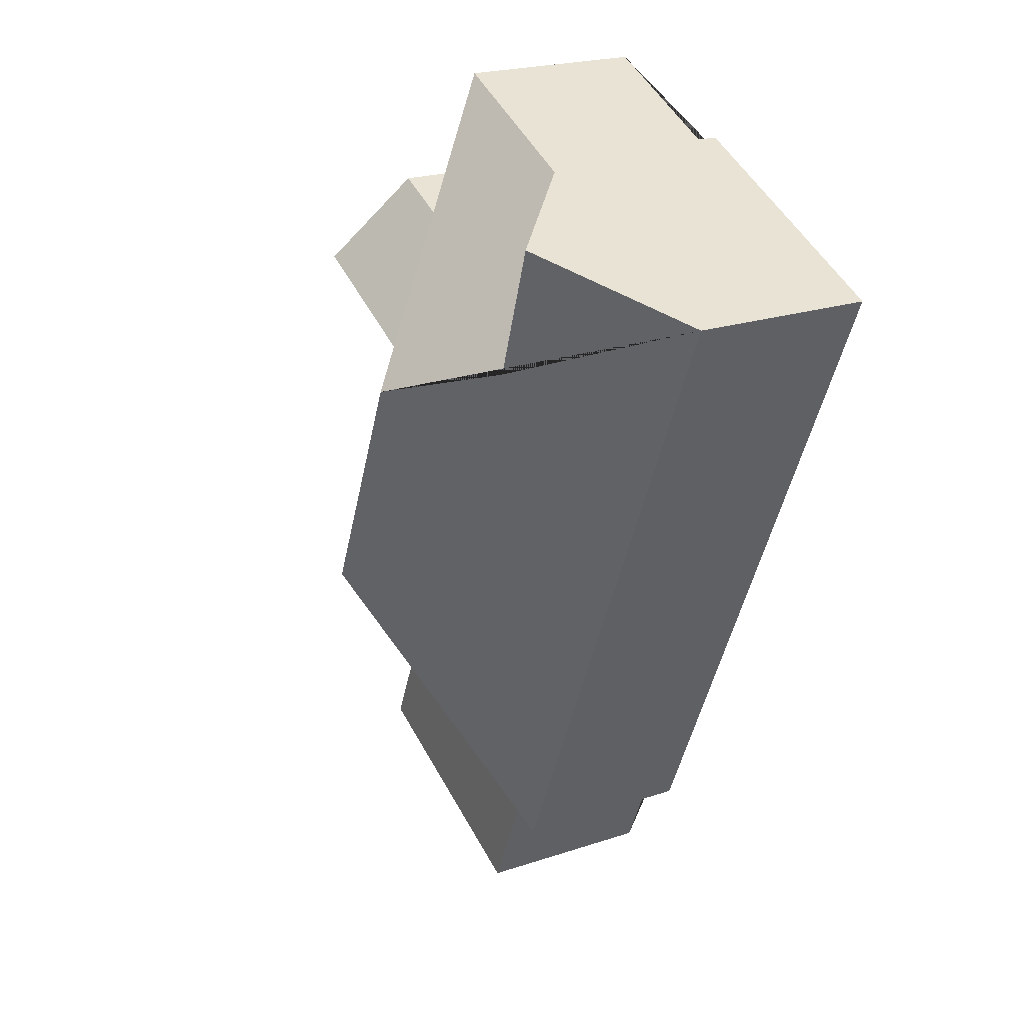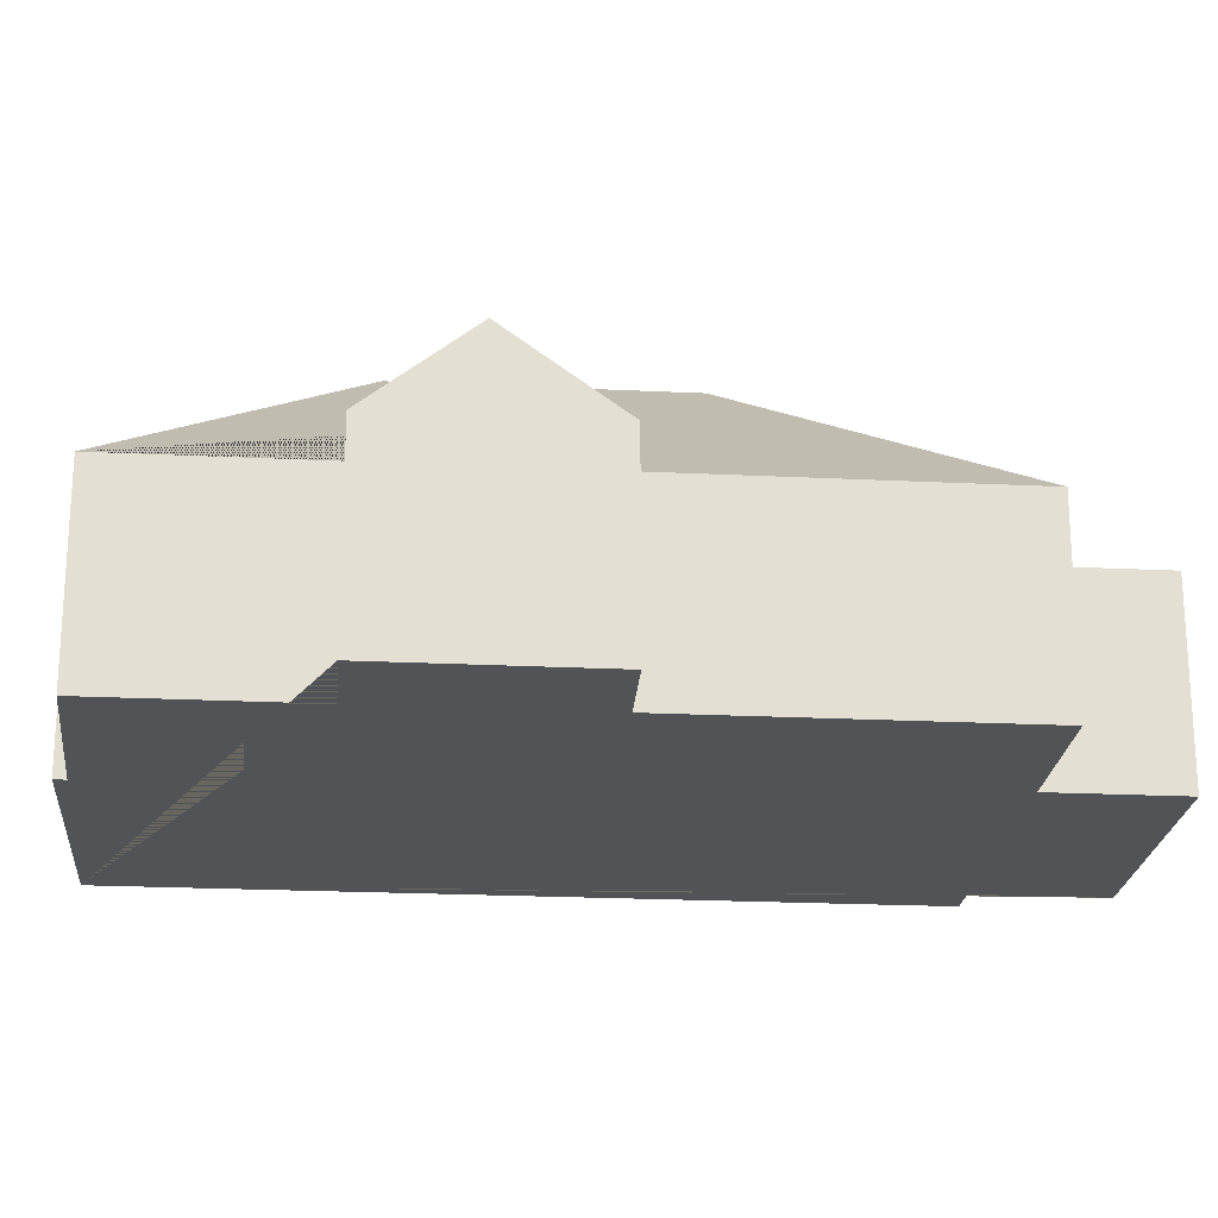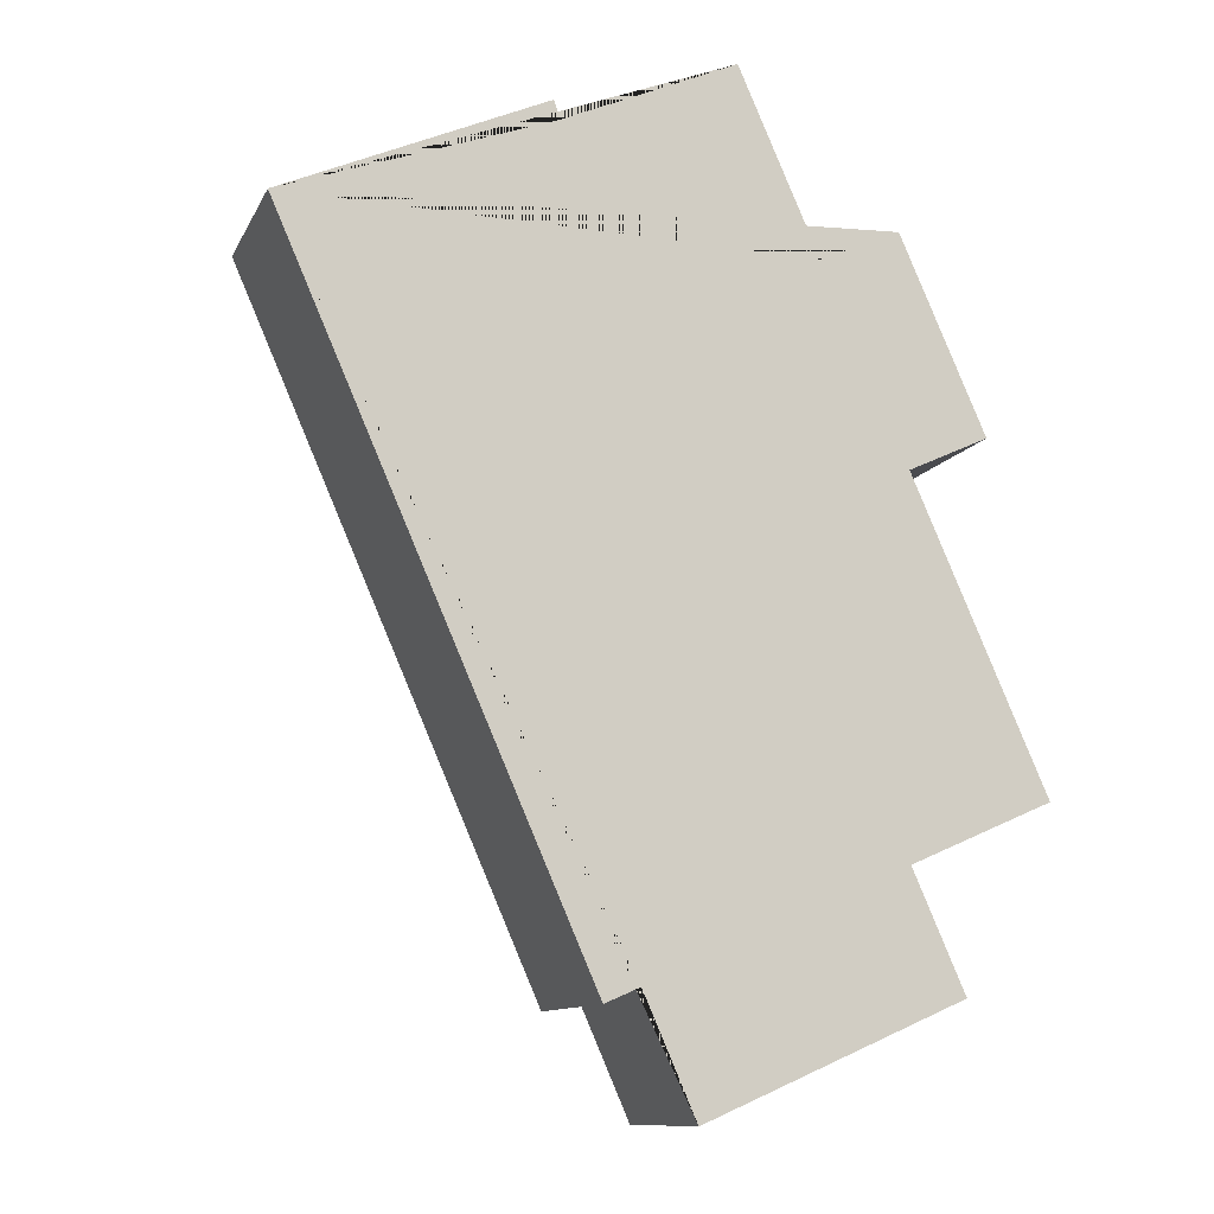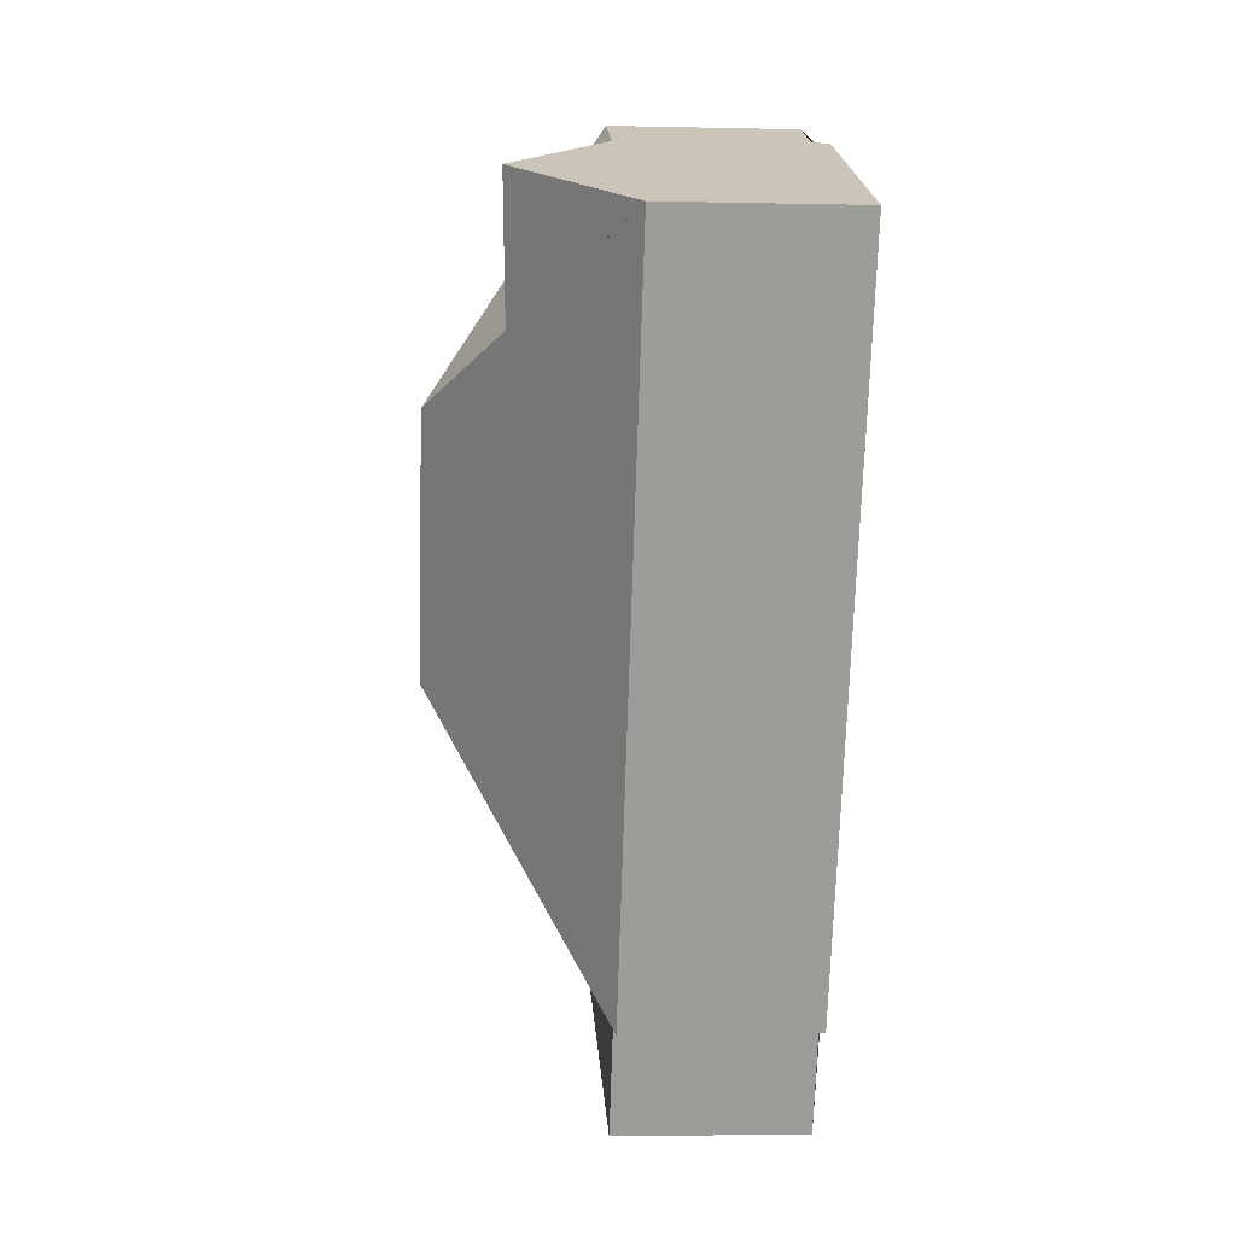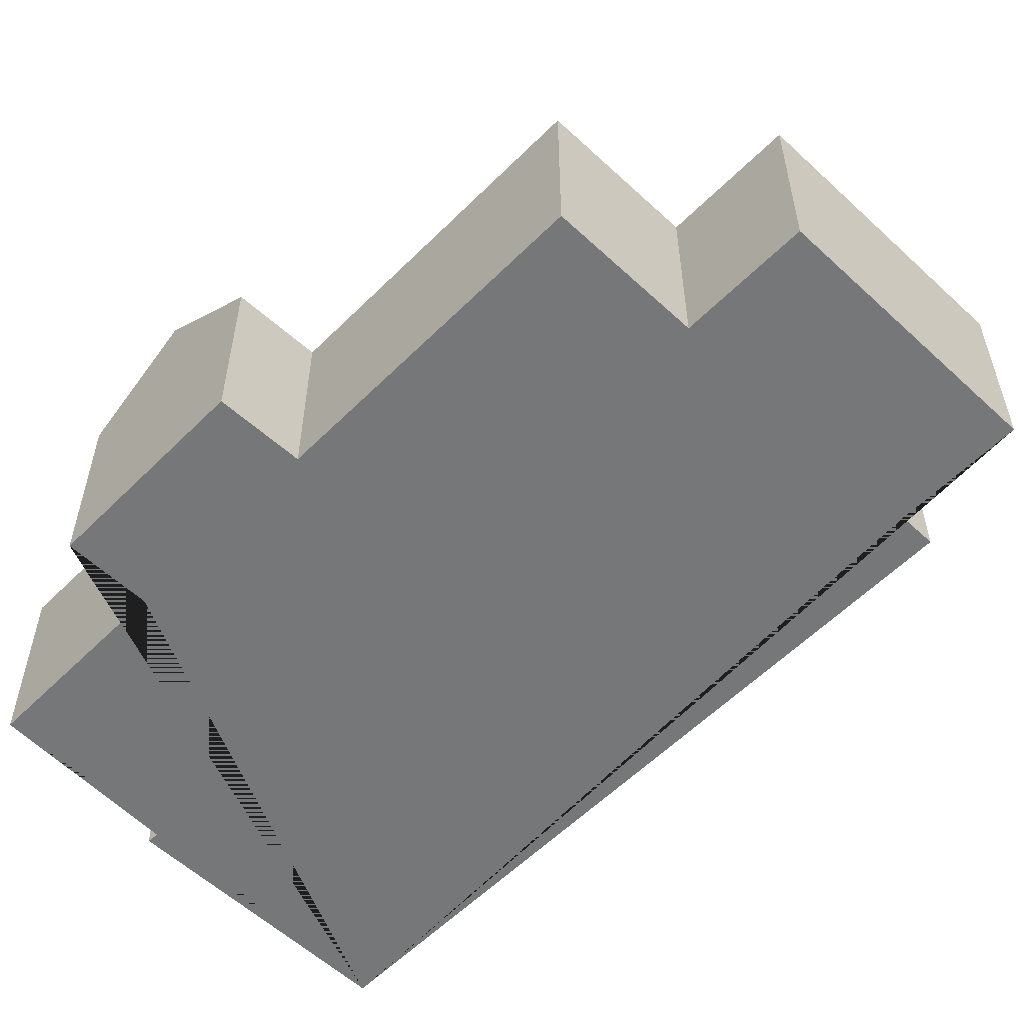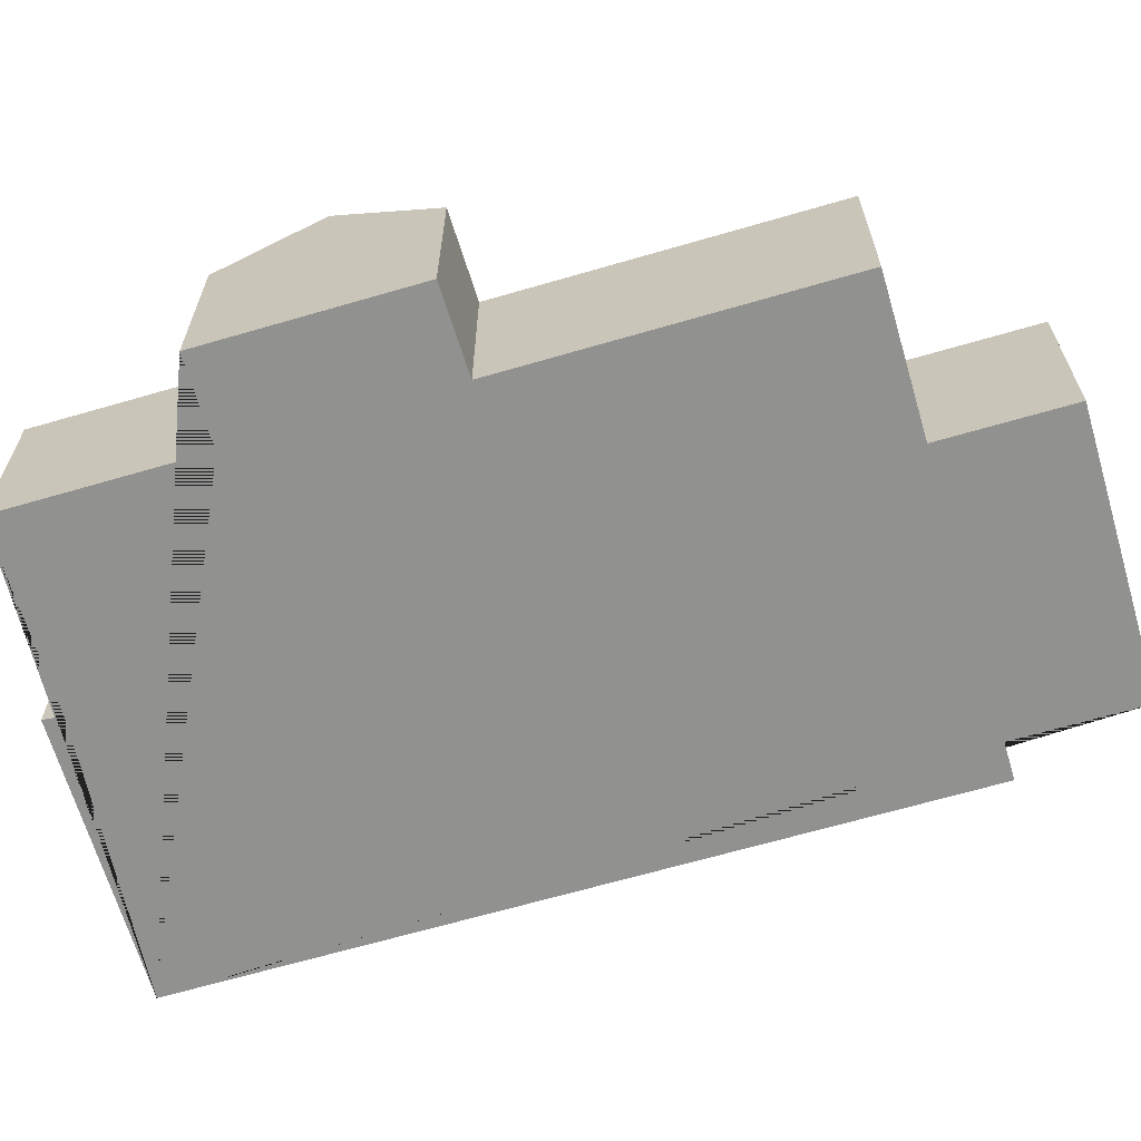
<metadata>
{"format":"obj","ext":"obj","renderer":"f3d","projection":"perspective","resolution":1024,"background":"white","views":[{"elev":22.2,"azim":-120.0,"up":"+Z"},{"elev":-22.1,"azim":61.5,"up":"+Y"},{"elev":-10.9,"azim":-17.4,"up":"+Z"},{"elev":-3.3,"azim":-94.5,"up":"+Z"},{"elev":-57.0,"azim":112.3,"up":"+Y"},{"elev":-66.0,"azim":82.7,"up":"+Y"}]}
</metadata>
<code>
o CG10_500_045068_0028
v 68.03 118.4 -62.24
v 14.15 75 -85.84
v 115.3 75 -41.59
v 184.9 75 -19.43
v 117.7 75 -48.84
v 89.38 116.4 -117.8
v 216.1 75 -90.72
v 247.3 75 -77.14
v 139.3 145 -135
v 263.1 105.6 -113.2
v 196.2 106.2 -143.1
v 249.4 75 -166.8
v 280.3 75 -152.6
v 182 145 -232.4
v 133.7 75 -358.7
v 301.3 75 -285.3
v 147.1 75 -352.9
v 246.6 75 -309.3
v 266.7 75 -355.3
v 167.2 75 -398.8
v 14.15 0 -85.84
v 115.3 0 -41.59
v 117.7 0 -48.84
v 184.9 0 -19.43
v 216.1 0 -90.72
v 247.3 0 -77.14
v 280.3 0 -152.6
v 249.4 0 -166.8
v 301.3 0 -285.3
v 246.6 0 -309.3
v 266.7 0 -355.3
v 167.2 0 -398.8
v 147.1 0 -352.9
v 133.7 0 -358.7
f 2 1 6 9 14 15
f 4 9 6 5
f 1 3 5 6
f 7 8 10 11
f 11 12 13 10
f 4 9 14 16 12 11 7
f 14 15 17 18 16
f 17 20 19 18
f 13 10 8
f 3 1 2
f 21 22 23 24 25 26 27 28 29 30 31 32 33 34
f 2 21 22 3
f 3 22 23 5
f 5 23 24 4
f 4 24 25 7
f 7 25 26 8
f 8 26 27 13
f 13 27 28 12
f 12 28 29 16
f 16 29 30 18
f 18 30 31 19
f 19 31 32 20
f 20 32 33 17
f 17 33 34 15
f 15 34 21 2

</code>
